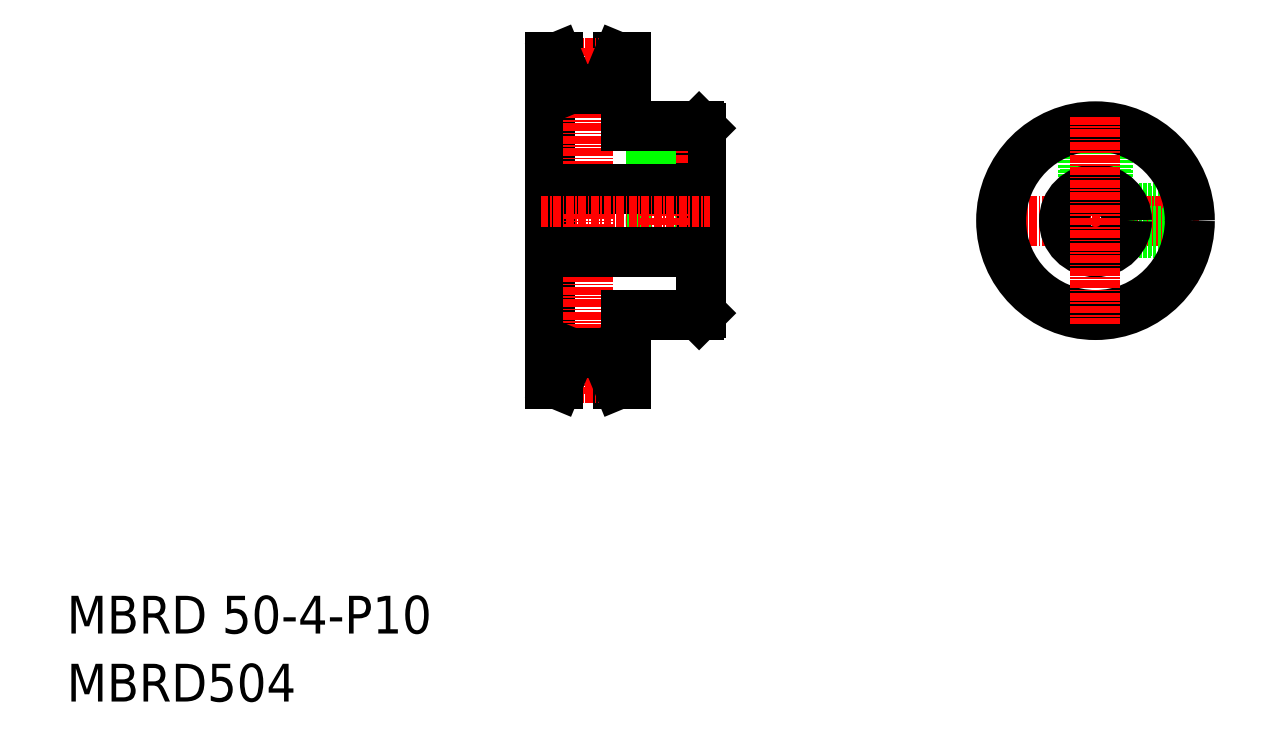
<metadata>
{"format":"dxf","ext":"dxf","renderer":"ezdxf+matplotlib","layout":"modelspace","background":"white","min_lineweight":24,"dpi":150}
</metadata>
<code>
0
SECTION
2
ENTITIES
0
TEXT
8
0
10
-286
20
-50
30
0
40
6
1
MBRD 50-4-P10
0
TEXT
8
0
10
-286
20
-60.81
30
0
40
6
1
MBRD504
0
CIRCLE
8
0
10
-191.2
20
15.65
30
0
40
1.6
0
CIRCLE
8
0
10
-191.2
20
15.65
30
0
40
2
0
LINE
8
0
10
-120.4
20
30.51
30
0
11
-120.4
21
20.23
31
0
0
LINE
8
0
10
-124.4
20
30.51
30
0
11
-124.4
21
20.23
31
0
0
LINE
8
0
10
-120.8
20
30.56
30
0
11
-120.8
21
20.39
31
0
0
LINE
8
0
10
-124
20
30.56
30
0
11
-124
21
20.39
31
0
0
LINE
8
0
10
-107.6
20
17.65
30
0
11
-117.8
21
17.65
31
0
0
LINE
8
0
10
-107.5
20
17.25
30
0
11
-117.7
21
17.25
31
0
0
LINE
8
CENTER
10
-138.9
20
15.65
30
0
11
-105.9
21
15.65
31
0
0
LINE
8
0
10
-185.5
20
30.65
30
0
11
-185.2
21
30.35
31
0
0
LINE
8
0
10
-189.2
20
30.65
30
0
11
-189.2
21
20.65
31
0
0
LINE
8
0
10
-189.6
20
30.65
30
0
11
-189.6
21
20.65
31
0
0
LINE
8
0
10
-192.8
20
30.65
30
0
11
-192.8
21
20.65
31
0
0
LINE
8
0
10
-107.5
20
14.05
30
0
11
-117.7
21
14.05
31
0
0
LINE
8
0
10
-107.6
20
13.65
30
0
11
-117.8
21
13.65
31
0
0
LINE
8
0
10
-185.2
20
30.35
30
0
11
-185.2
21
0.9488
31
0
0
CIRCLE
8
0
10
-122.4
20
15.65
30
0
40
5
0
CIRCLE
8
0
10
-122.4
20
15.65
30
0
40
15
0
LINE
8
CENTER
10
-191.2
20
32.15
30
0
11
-191.2
21
12.15
31
0
0
LINE
8
CENTER
10
-122.4
20
32.15
30
0
11
-122.4
21
-0.8512
31
0
0
LINE
8
0
10
-198.3
20
41.65
30
0
11
-197.2
21
41.65
31
0
0
LINE
8
CENTER
10
-207.6
20
40.65
30
0
11
-198.8
21
40.65
31
0
0
LINE
8
0
10
-209.2
20
41.65
30
0
11
-208
21
41.65
31
0
0
LINE
8
0
10
-193.2
20
30.65
30
0
11
-193.2
21
20.65
31
0
0
LINE
8
0
10
-197.2
20
41.65
30
0
11
-197.2
21
30.65
31
0
0
LINE
8
0
10
-209.2
20
41.65
30
0
11
-209.2
21
-10.35
31
0
0
LINE
8
CENTER
10
-203.2
20
43.15
30
0
11
-203.2
21
-11.85
31
0
0
LINE
8
0
10
-197.2
20
30.65
30
0
11
-185.5
21
30.65
31
0
0
LINE
8
0
10
-209.2
20
20.65
30
0
11
-185.2
21
20.65
31
0
0
LINE
8
CENTER
10
-210.7
20
15.65
30
0
11
-183.7
21
15.65
31
0
0
LINE
8
CENTER
10
-210.7
20
15.65
30
0
11
-183.7
21
15.65
31
0
0
LINE
8
0
10
-209.2
20
10.65
30
0
11
-185.2
21
10.65
31
0
0
LINE
8
0
10
-197.2
20
0.6488
30
0
11
-185.5
21
0.6488
31
0
0
LINE
8
0
10
-197.2
20
-10.35
30
0
11
-197.2
21
0.6488
31
0
0
LINE
8
0
10
-197.2
20
-3.601
30
0
11
-197.2
21
-3.601
31
0
0
LINE
8
0
10
-185.5
20
0.6488
30
0
11
-185.2
21
0.9488
31
0
0
LINE
8
0
10
-208
20
41.65
30
0
11
-205.9
21
36.65
31
0
0
LINE
8
0
10
-198.3
20
41.65
30
0
11
-200.4
21
36.65
31
0
0
LINE
8
0
10
-205.9
20
36.65
30
0
11
-200.4
21
36.65
31
0
0
LINE
8
0
10
-198.3
20
-10.35
30
0
11
-197.2
21
-10.35
31
0
0
LINE
8
CENTER
10
-207.6
20
-9.351
30
0
11
-198.8
21
-9.351
31
0
0
LINE
8
0
10
-209.2
20
-10.35
30
0
11
-208
21
-10.35
31
0
0
LINE
8
0
10
-208
20
-10.35
30
0
11
-205.9
21
-5.351
31
0
0
LINE
8
0
10
-198.3
20
-10.35
30
0
11
-200.4
21
-5.351
31
0
0
LINE
8
0
10
-205.9
20
-5.351
30
0
11
-200.4
21
-5.351
31
0
0
ENDSEC
0
EOF

</code>
